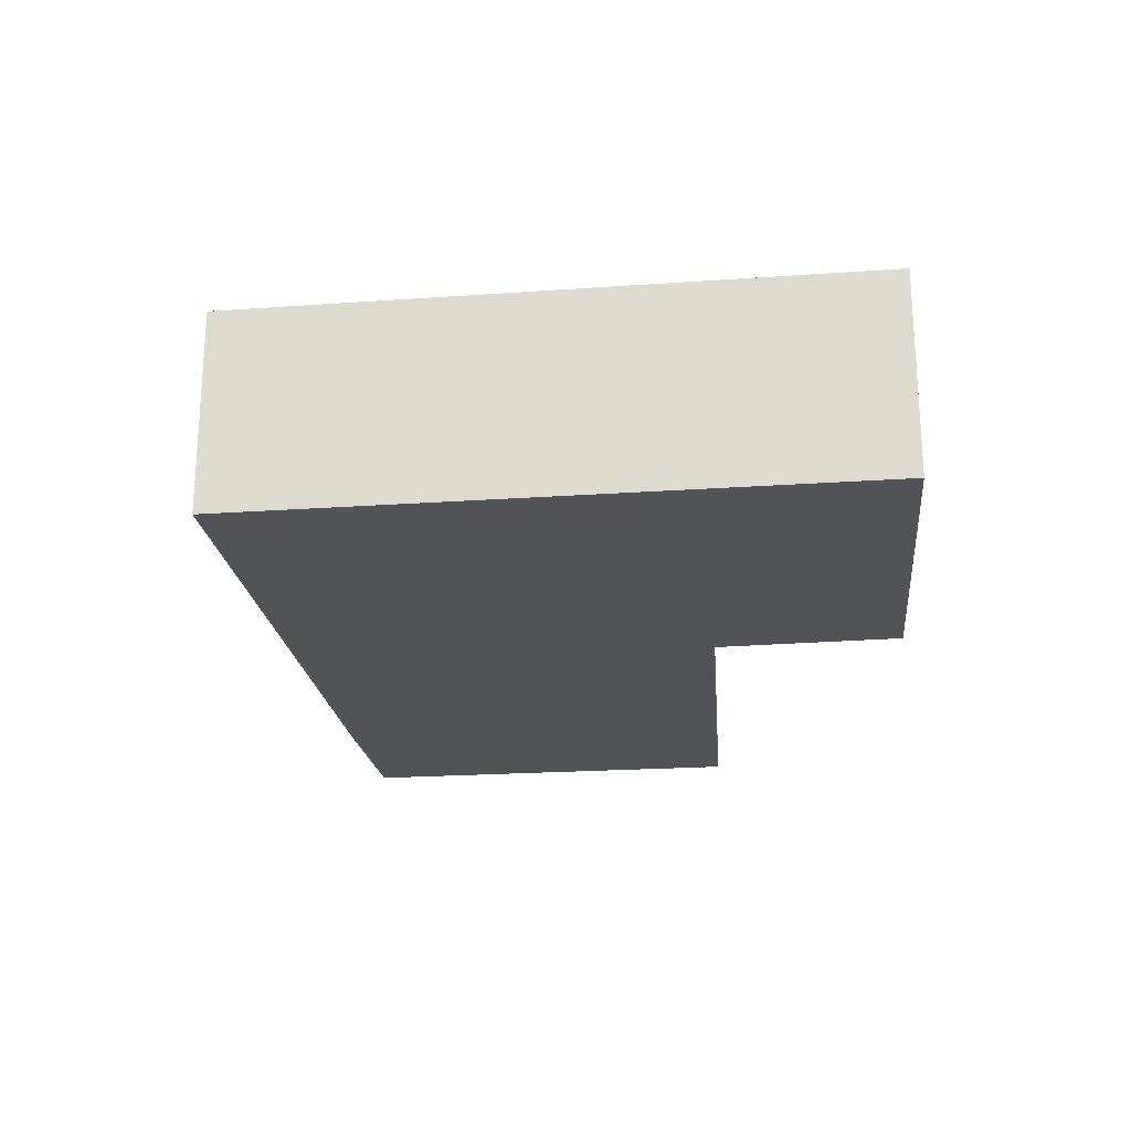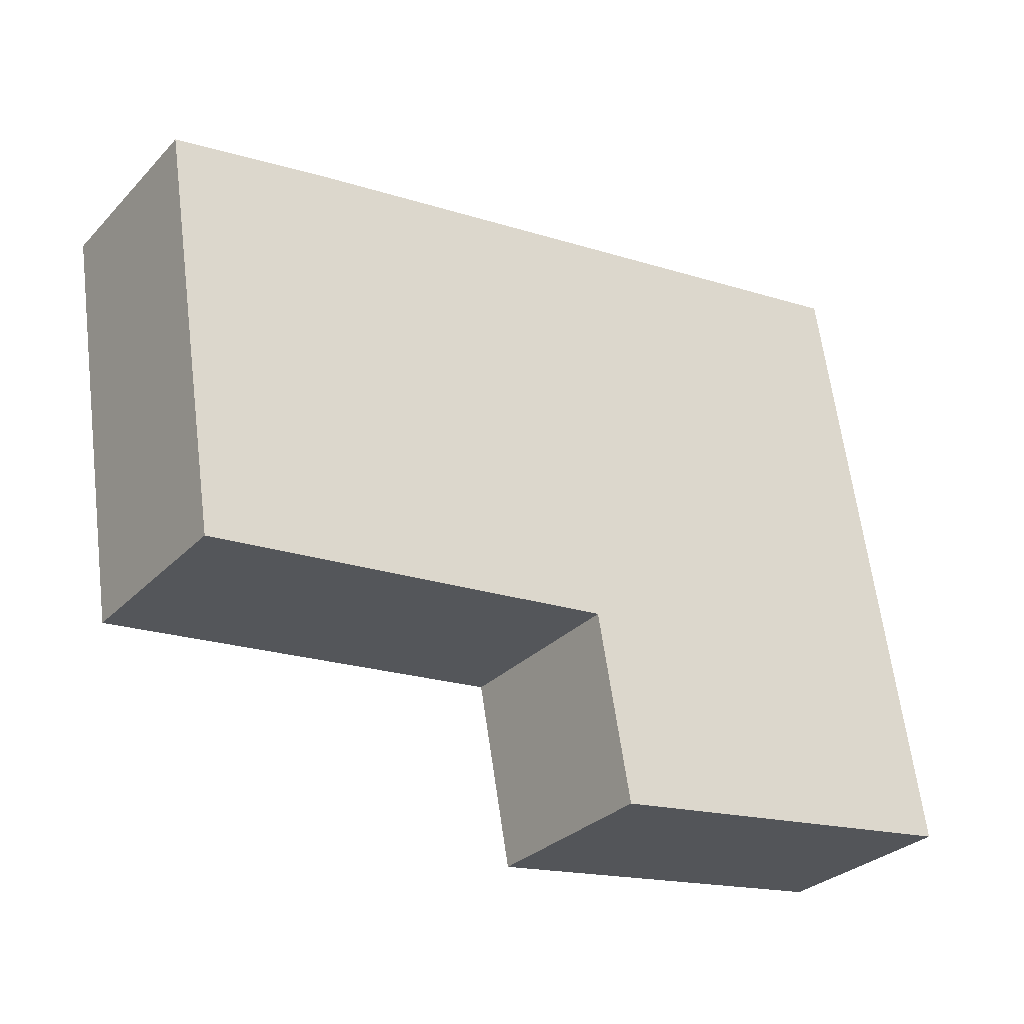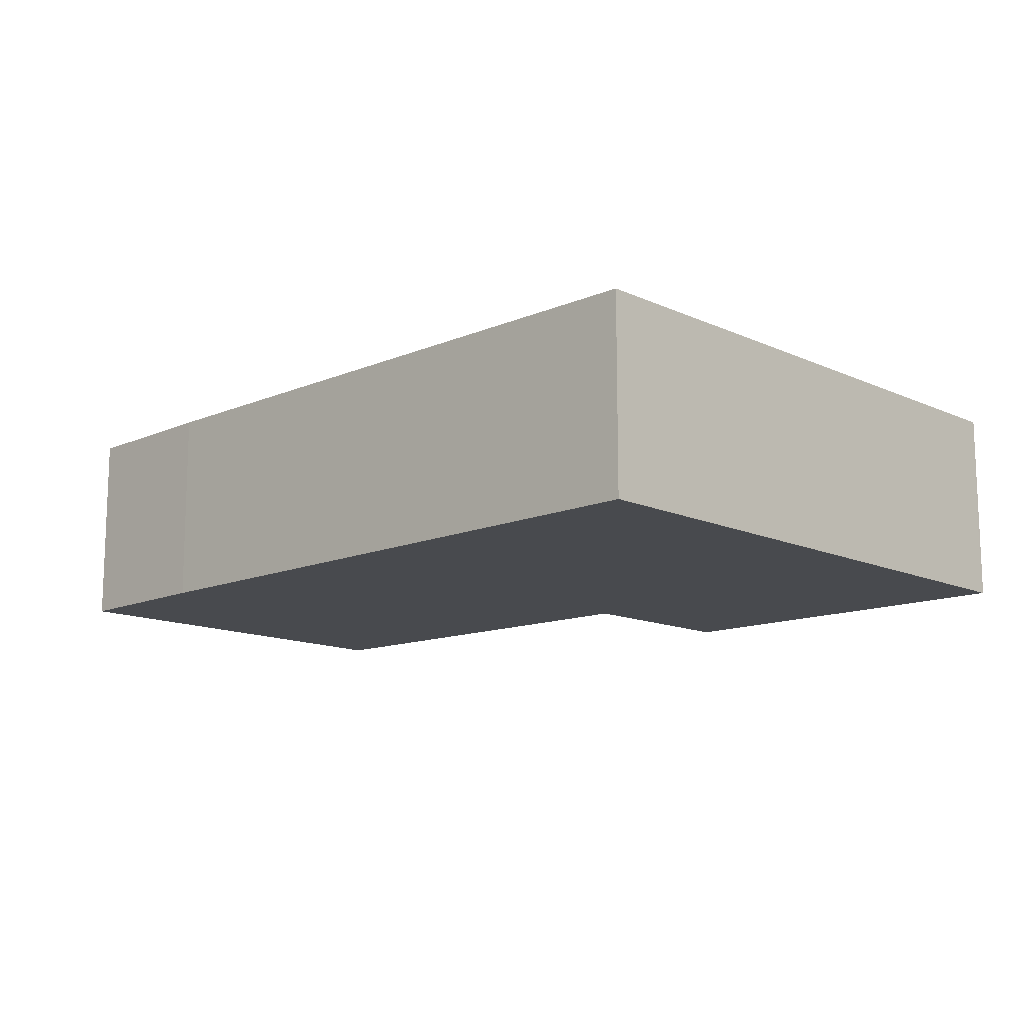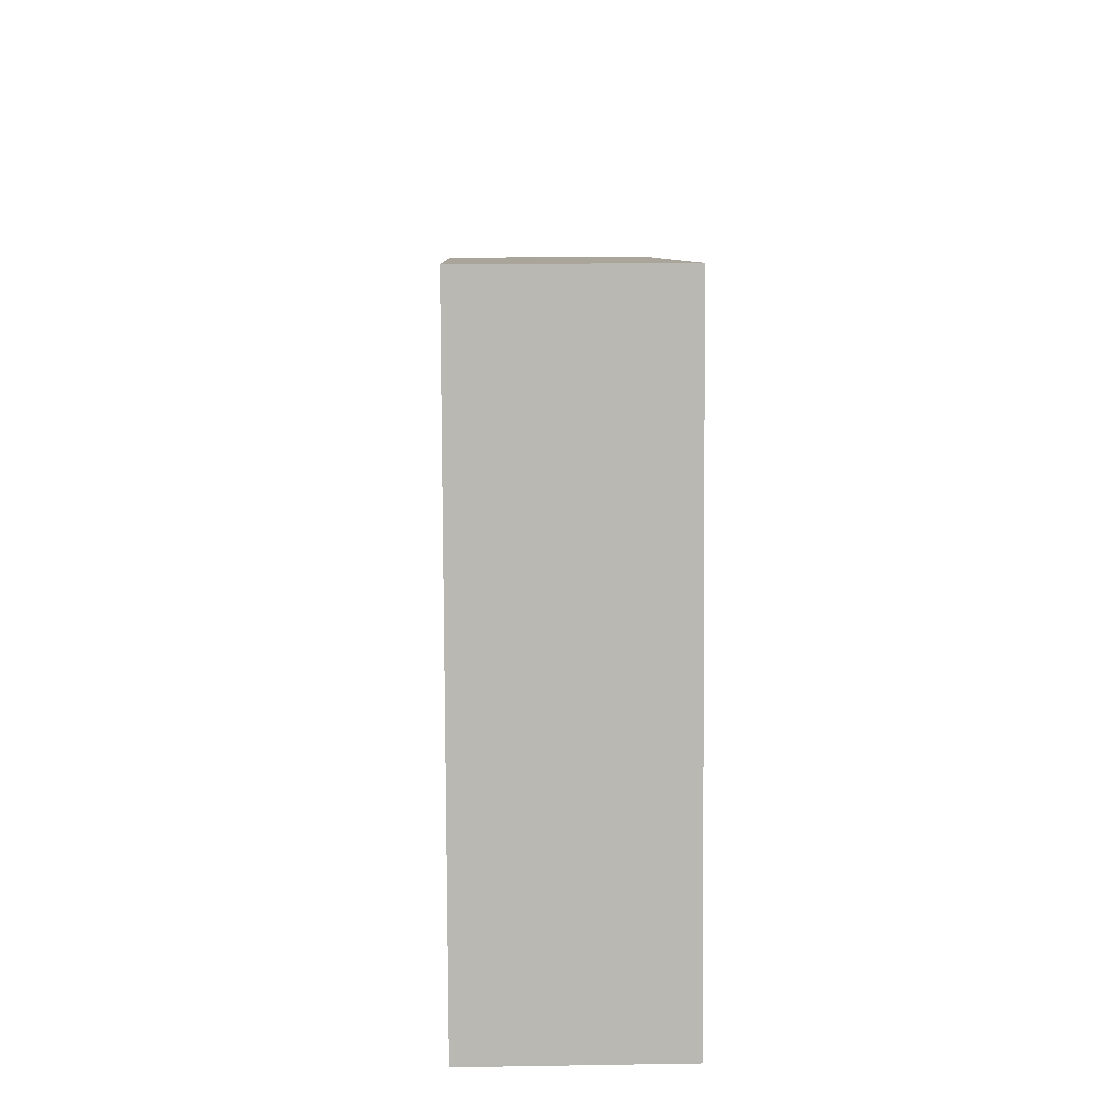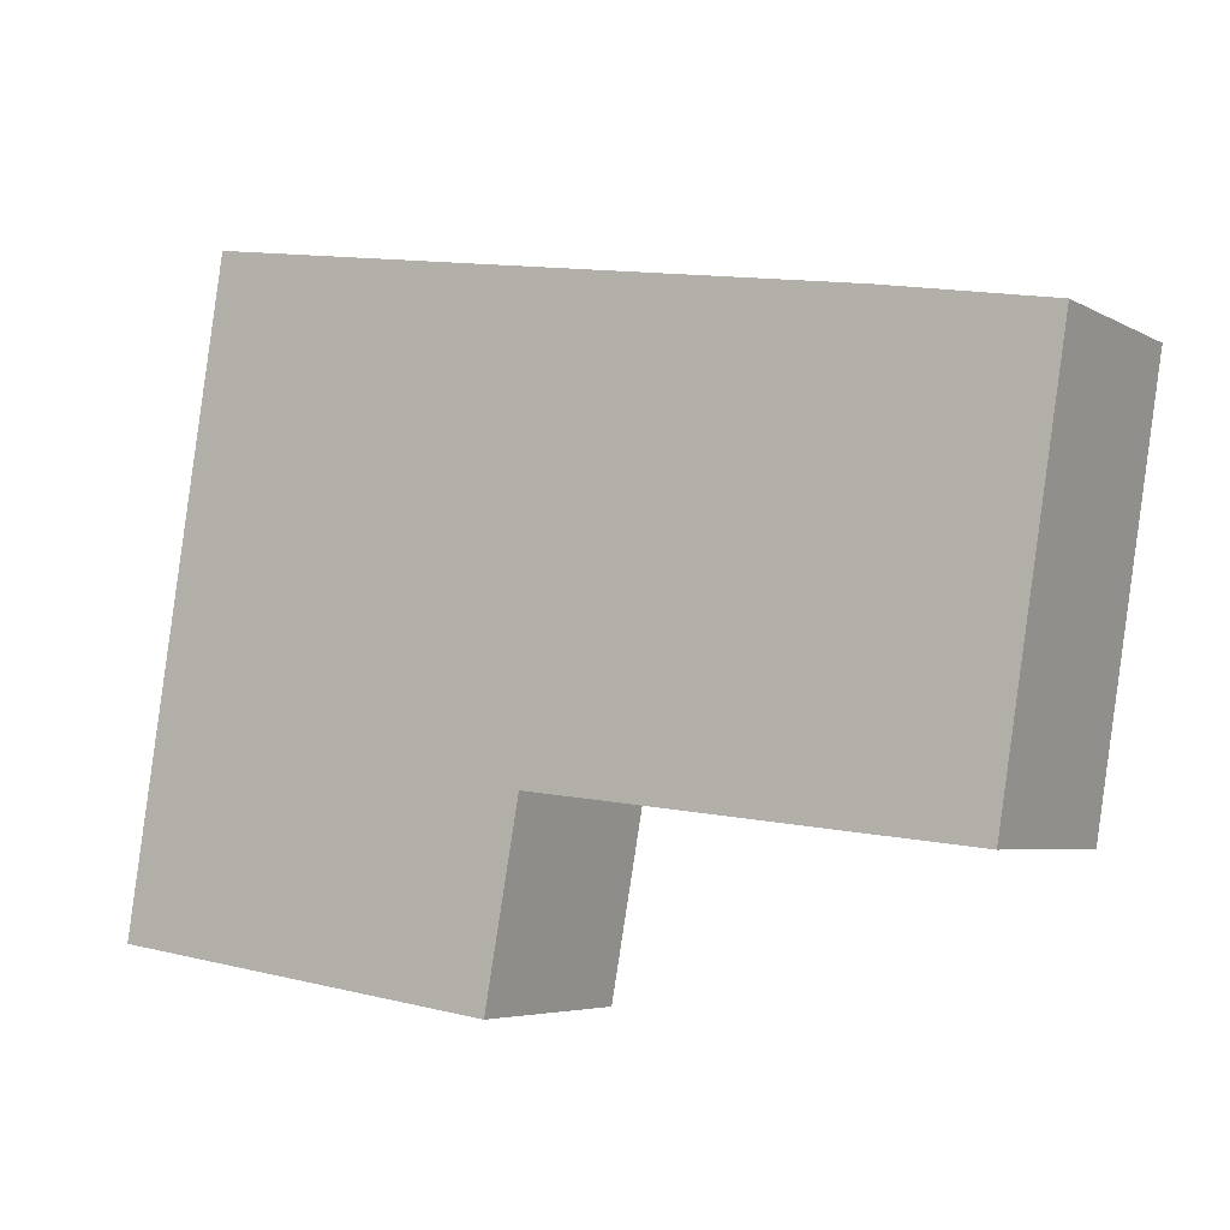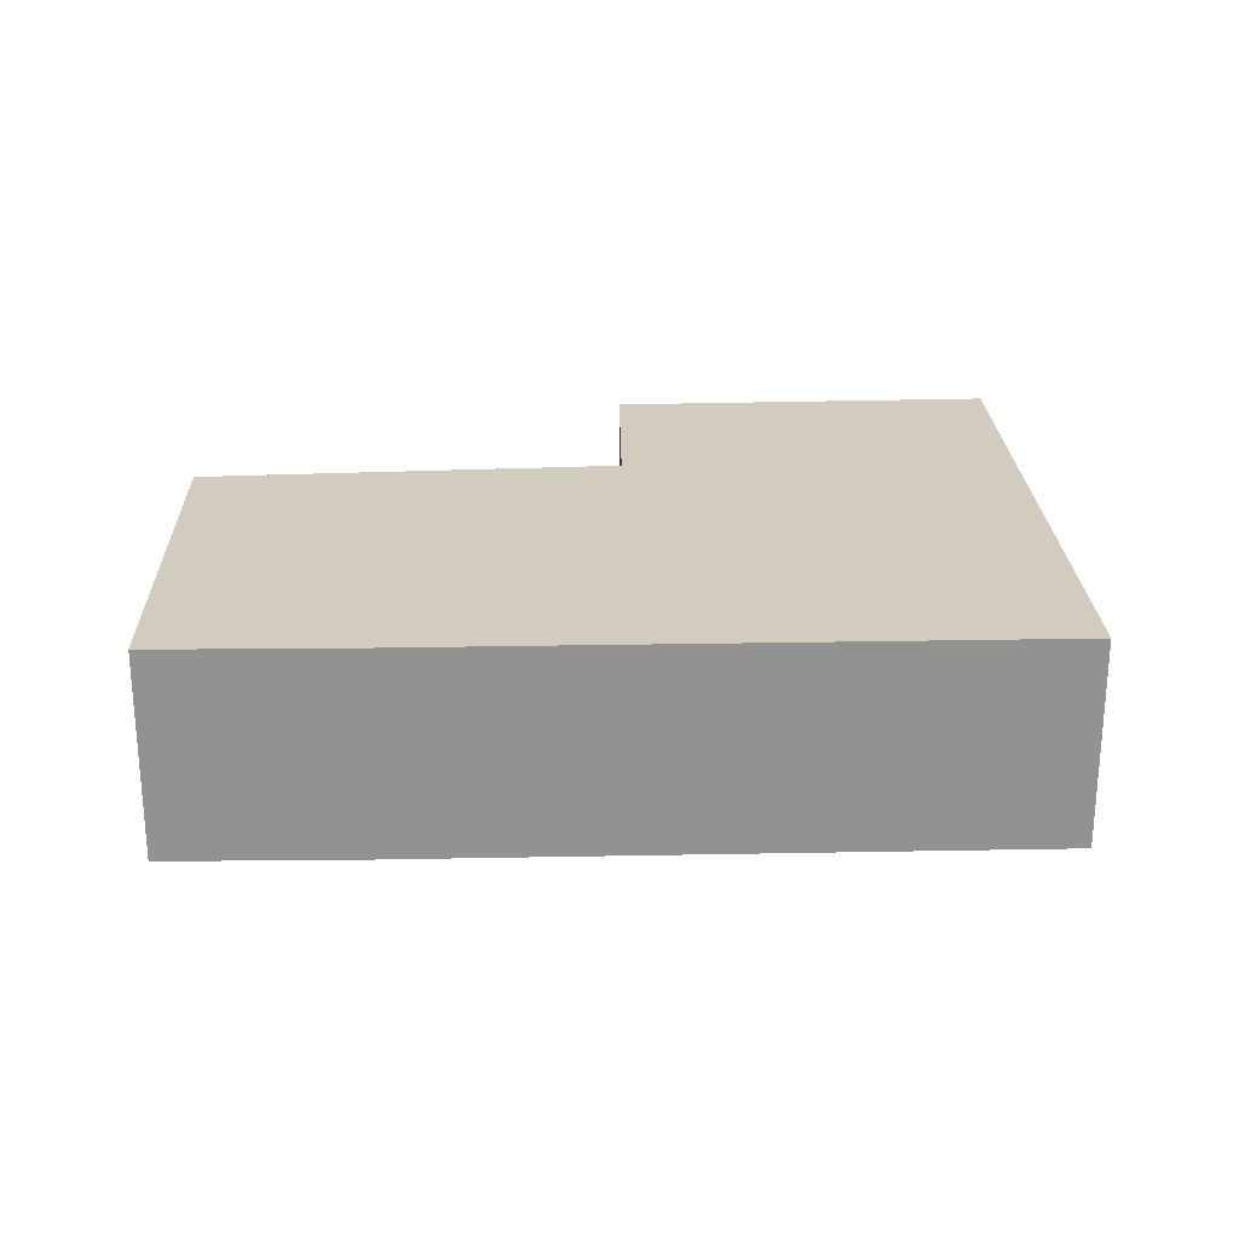
<metadata>
{"format":"obj","ext":"obj","renderer":"f3d","projection":"perspective","resolution":1024,"background":"white","views":[{"elev":-22.1,"azim":87.9,"up":"+Y"},{"elev":-29.9,"azim":-34.8,"up":"+Z"},{"elev":-13.2,"azim":34.9,"up":"+Y"},{"elev":16.8,"azim":88.1,"up":"+Z"},{"elev":-5.0,"azim":-148.6,"up":"+Z"},{"elev":23.9,"azim":-10.9,"up":"+Y"}]}
</metadata>
<code>
v  0 2.131 1.305e-16
v  5.137 2.131 -3.781
v  0.666 2.131 -4.291
v  1.712 2.131 0.31
v  8.354 2.131 1.373
v  8.497 2.131 -5.354
v  9.363 2.131 -5.233
v  9.614 2.131 -5.198
v  9.61 2.131 -5.171
v  8.556 2.131 1.405
v  5.495 2.131 -5.772
v  0.666 2.627e-16 -4.291
v  0 0 0
v  5.495 3.534e-16 -5.772
v  5.137 2.315e-16 -3.781
v  1.712 -1.898e-17 0.31
v  8.354 -8.407e-17 1.373
v  8.556 -8.603e-17 1.405
v  9.61 3.166e-16 -5.171
v  9.614 3.183e-16 -5.198
v  9.363 3.204e-16 -5.233
v  8.497 3.278e-16 -5.354
g defaultobject
f 1 2 3
f 2 1 4
f 2 4 5
f 2 5 6
f 6 5 7
f 7 5 8
f 8 5 9
f 9 5 10
f 6 11 2
f 12 1 3
f 1 12 13
f 14 2 11
f 2 14 15
f 13 4 1
f 4 13 16
f 16 5 4
f 5 16 17
f 5 17 10
f 10 17 18
f 18 9 10
f 9 18 19
f 9 19 8
f 8 19 20
f 20 7 8
f 7 20 6
f 6 20 11
f 11 20 21
f 11 21 14
f 14 21 22
f 15 3 2
f 3 15 12
f 19 21 20
f 21 19 18
f 21 18 22
f 22 18 14
f 14 18 15
f 15 18 17
f 15 17 16
f 15 16 12
f 12 16 13

</code>
